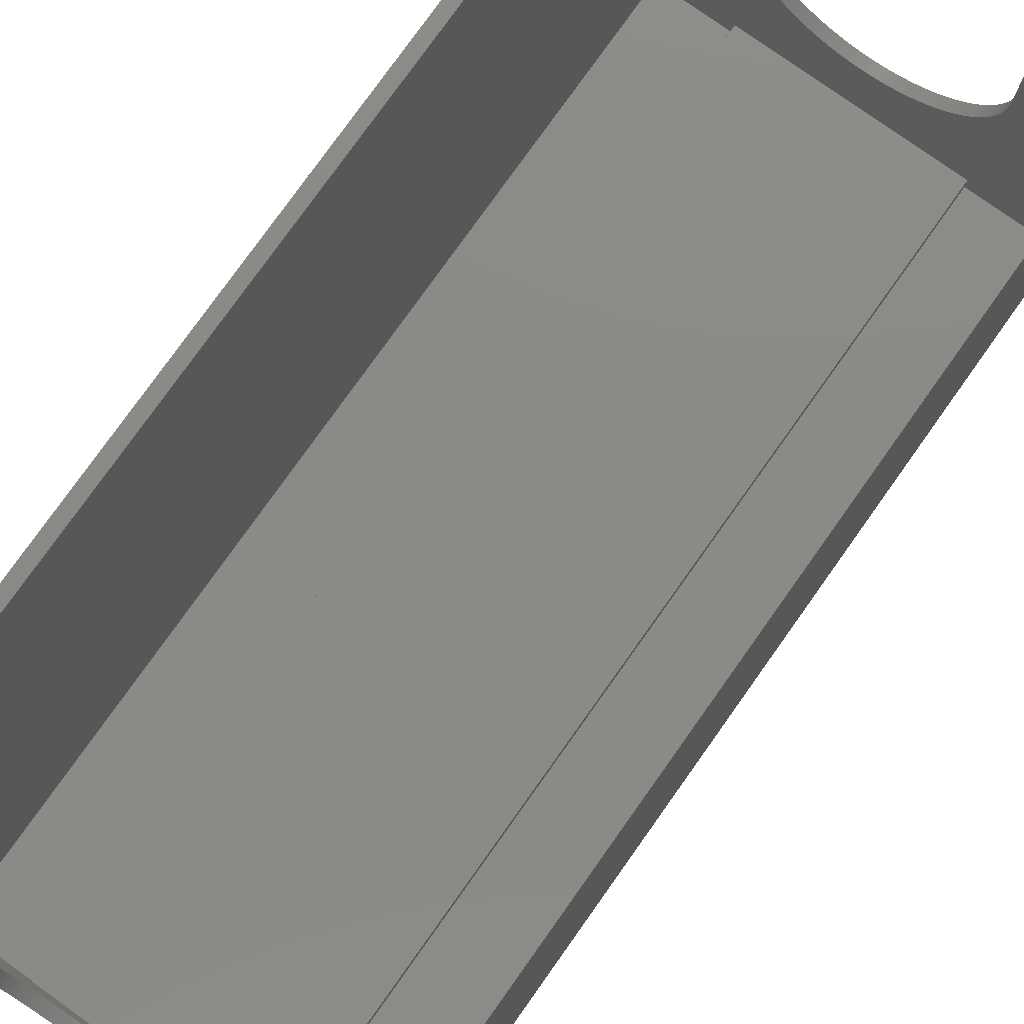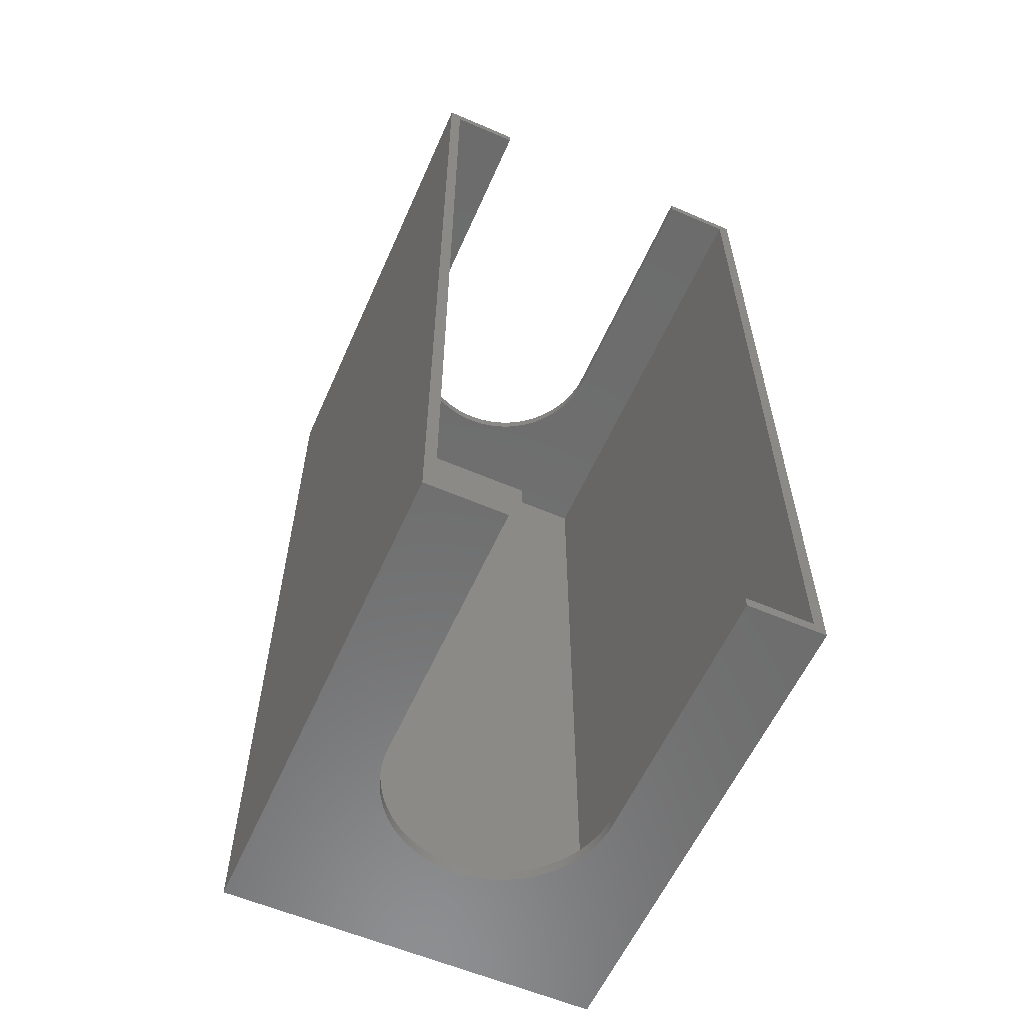
<metadata>
{"format":"stl","ext":"stl","renderer":"f3d","projection":"perspective","resolution":1024,"background":"white","views":[{"elev":78.1,"azim":35.4,"up":"+Z"},{"elev":-58.9,"azim":-23.9,"up":"+Y"}]}
</metadata>
<code>
# stl→obj: 436 verts, 868 faces
v 34 162 20
v 34.63 160 20.01
v 34.63 162 20.01
v 34 160 20
v 34 2 20
v 34.63 0 20.01
v 34.63 2 20.01
v 34 0 20
v 35.26 160 20.04
v 35.26 162 20.04
v 35.26 0 20.04
v 35.26 2 20.04
v 41.36 162 21.4
v 41.94 160 21.64
v 41.94 162 21.64
v 41.36 160 21.4
v 41.36 2 21.4
v 41.94 0 21.64
v 41.94 2 21.64
v 41.36 0 21.4
v 43.64 162 22.47
v 44.18 160 22.79
v 44.18 162 22.79
v 43.64 160 22.47
v 43.64 2 22.47
v 44.18 0 22.79
v 44.18 2 22.79
v 43.64 0 22.47
v 23.82 162 22.79
v 24.36 160 22.47
v 24.36 162 22.47
v 23.82 160 22.79
v 23.82 2 22.79
v 24.36 0 22.47
v 24.36 2 22.47
v 23.82 0 22.79
v 14.09 160 38.12
v 14.16 162 37.49
v 14.09 162 38.12
v 14.16 160 37.49
v 14.09 0 38.12
v 14.16 2 37.49
v 14.09 2 38.12
v 14.16 0 37.49
v 36.51 162 20.16
v 37.13 160 20.25
v 37.13 162 20.25
v 36.51 160 20.16
v 36.51 2 20.16
v 37.13 0 20.25
v 37.13 2 20.25
v 36.51 0 20.16
v 53.02 160 33.82
v 53.21 162 34.42
v 53.02 162 33.82
v 53.21 160 34.42
v 53.02 0 33.82
v 53.21 2 34.42
v 53.02 2 33.82
v 53.21 0 34.42
v 53.52 160 35.64
v 53.65 162 36.25
v 53.52 162 35.64
v 53.65 160 36.25
v 53.52 0 35.64
v 53.65 2 36.25
v 53.52 2 35.64
v 53.65 0 36.25
v 53.75 162 36.87
v 53.75 160 36.87
v 53.75 2 36.87
v 53.75 0 36.87
v 50.54 160 28.76
v 50.89 162 29.28
v 50.54 162 28.76
v 50.89 160 29.28
v 50.54 0 28.76
v 50.89 2 29.28
v 50.54 2 28.76
v 50.89 0 29.28
v 29.64 162 20.48
v 30.25 160 20.35
v 30.25 162 20.35
v 29.64 160 20.48
v 29.64 2 20.48
v 30.25 0 20.35
v 30.25 2 20.35
v 29.64 0 20.48
v 20.31 162 25.42
v 20.77 160 25
v 20.77 162 25
v 20.31 160 25.42
v 20.31 2 25.42
v 20.77 0 25
v 20.77 2 25
v 20.31 0 25.42
v 17.82 160 28.24
v 18.2 162 27.74
v 17.82 162 28.24
v 18.2 160 27.74
v 17.82 0 28.24
v 18.2 2 27.74
v 17.82 2 28.24
v 18.2 0 27.74
v 14.01 160 39.37
v 14.04 162 38.74
v 14.01 162 39.37
v 14.04 160 38.74
v 14.01 0 39.37
v 14.04 2 38.74
v 14.01 2 39.37
v 14.04 0 38.74
v 14.63 160 35.03
v 14.79 162 34.42
v 14.63 162 35.03
v 14.79 160 34.42
v 14.63 0 35.03
v 14.79 2 34.42
v 14.63 2 35.03
v 14.79 0 34.42
v 37.75 162 20.35
v 38.36 160 20.48
v 38.36 162 20.48
v 37.75 160 20.35
v 37.75 2 20.35
v 38.36 0 20.48
v 38.36 2 20.48
v 37.75 0 20.35
v 40.18 162 20.98
v 40.77 160 21.18
v 40.77 162 21.18
v 40.18 160 20.98
v 40.18 2 20.98
v 40.77 0 21.18
v 40.77 2 21.18
v 40.18 0 20.98
v 38.97 160 20.63
v 38.97 162 20.63
v 38.97 0 20.63
v 38.97 2 20.63
v 46.75 162 24.59
v 47.23 160 25
v 47.23 162 25
v 46.75 160 24.59
v 46.75 2 24.59
v 47.23 0 25
v 47.23 2 25
v 46.75 0 24.59
v 45.24 162 23.46
v 45.76 160 23.82
v 45.76 162 23.82
v 45.24 160 23.46
v 45.24 2 23.46
v 45.76 0 23.82
v 45.76 2 23.82
v 45.24 0 23.46
v 44.72 160 23.11
v 44.72 162 23.11
v 44.72 0 23.11
v 44.72 2 23.11
v 43.08 162 22.18
v 43.08 160 22.18
v 43.08 2 22.18
v 43.08 0 22.18
v 53.91 160 38.12
v 53.96 162 38.74
v 53.91 162 38.12
v 53.96 160 38.74
v 53.91 0 38.12
v 53.96 2 38.74
v 53.91 2 38.12
v 53.96 0 38.74
v 52.82 160 33.23
v 52.82 162 33.23
v 52.82 0 33.23
v 52.82 2 33.23
v 53.37 162 35.03
v 53.37 160 35.03
v 53.37 2 35.03
v 53.37 0 35.03
v 53.84 160 37.49
v 53.84 162 37.49
v 53.84 0 37.49
v 53.84 2 37.49
v 51.53 160 30.36
v 51.82 162 30.92
v 51.53 162 30.36
v 51.82 160 30.92
v 51.53 0 30.36
v 51.82 2 30.92
v 51.53 2 30.36
v 51.82 0 30.92
v 52.36 160 32.06
v 52.6 162 32.64
v 52.36 162 32.06
v 52.6 160 32.64
v 52.36 0 32.06
v 52.6 2 32.64
v 52.36 2 32.06
v 52.6 0 32.64
v 52.1 160 31.48
v 52.1 162 31.48
v 52.1 0 31.48
v 52.1 2 31.48
v 51.21 160 29.82
v 51.21 162 29.82
v 51.21 0 29.82
v 51.21 2 29.82
v 49.8 160 27.74
v 50.18 162 28.24
v 49.8 162 27.74
v 50.18 160 28.24
v 49.8 0 27.74
v 50.18 2 28.24
v 49.8 2 27.74
v 50.18 0 28.24
v 49.41 160 27.25
v 49.41 162 27.25
v 49.41 0 27.25
v 49.41 2 27.25
v 48.14 160 25.86
v 48.58 162 26.31
v 48.14 162 25.86
v 48.58 160 26.31
v 48.14 0 25.86
v 48.58 2 26.31
v 48.14 2 25.86
v 48.58 0 26.31
v 33.37 162 20.01
v 33.37 160 20.01
v 33.37 2 20.01
v 33.37 0 20.01
v 30.87 160 20.25
v 30.87 162 20.25
v 30.87 0 20.25
v 30.87 2 20.25
v 26.64 162 21.4
v 27.23 160 21.18
v 27.23 162 21.18
v 26.64 160 21.4
v 26.64 2 21.4
v 27.23 0 21.18
v 27.23 2 21.18
v 26.64 0 21.4
v 27.82 162 20.98
v 28.42 160 20.79
v 28.42 162 20.79
v 27.82 160 20.98
v 27.82 2 20.98
v 28.42 0 20.79
v 28.42 2 20.79
v 27.82 0 20.98
v 22.76 162 23.46
v 23.28 160 23.11
v 23.28 162 23.11
v 22.76 160 23.46
v 22.76 2 23.46
v 23.28 0 23.11
v 23.28 2 23.11
v 22.76 0 23.46
v 19 160 26.77
v 19.42 162 26.31
v 19 162 26.77
v 19.42 160 26.31
v 19 0 26.77
v 19.42 2 26.31
v 19 2 26.77
v 19.42 0 26.31
v 16.47 160 30.36
v 16.79 162 29.82
v 16.47 162 30.36
v 16.79 160 29.82
v 16.47 0 30.36
v 16.79 2 29.82
v 16.47 2 30.36
v 16.79 0 29.82
v 14 160 40
v 14 162 40
v 14 0 40
v 14 2 40
v 14.98 162 33.82
v 14.98 160 33.82
v 14.98 2 33.82
v 14.98 0 33.82
v 14.35 160 36.25
v 14.48 162 35.64
v 14.35 162 36.25
v 14.48 160 35.64
v 14.35 0 36.25
v 14.48 2 35.64
v 14.35 2 36.25
v 14.48 0 35.64
v 35.88 160 20.09
v 35.88 162 20.09
v 35.88 0 20.09
v 35.88 2 20.09
v 39.58 160 20.79
v 39.58 162 20.79
v 39.58 0 20.79
v 39.58 2 20.79
v 46.26 160 24.2
v 46.26 162 24.2
v 46.26 0 24.2
v 46.26 2 24.2
v 47.69 160 25.42
v 47.69 162 25.42
v 47.69 0 25.42
v 47.69 2 25.42
v 42.52 160 21.9
v 42.52 162 21.9
v 42.52 0 21.9
v 42.52 2 21.9
v 53.99 162 39.37
v 53.99 160 39.37
v 53.99 2 39.37
v 53.99 0 39.37
v 54 162 40
v 54 160 40
v 54 2 40
v 54 0 40
v 49 160 26.77
v 49 162 26.77
v 49 0 26.77
v 49 2 26.77
v 32.74 162 20.04
v 32.74 160 20.04
v 32.74 2 20.04
v 32.74 0 20.04
v 29.03 162 20.63
v 29.03 160 20.63
v 29.03 2 20.63
v 29.03 0 20.63
v 31.49 160 20.16
v 31.49 162 20.16
v 31.49 0 20.16
v 31.49 2 20.16
v 32.12 160 20.09
v 32.12 162 20.09
v 32.12 0 20.09
v 32.12 2 20.09
v 24.92 160 22.18
v 24.92 162 22.18
v 24.92 0 22.18
v 24.92 2 22.18
v 26.06 162 21.64
v 26.06 160 21.64
v 26.06 2 21.64
v 26.06 0 21.64
v 21.74 162 24.2
v 22.24 160 23.82
v 22.24 162 23.82
v 21.74 160 24.2
v 21.74 2 24.2
v 22.24 0 23.82
v 22.24 2 23.82
v 21.74 0 24.2
v 19.86 162 25.86
v 19.86 160 25.86
v 19.86 2 25.86
v 19.86 0 25.86
v 17.46 160 28.76
v 17.46 162 28.76
v 17.46 0 28.76
v 17.46 2 28.76
v 15.64 160 32.06
v 15.9 162 31.48
v 15.64 162 32.06
v 15.9 160 31.48
v 15.64 0 32.06
v 15.9 2 31.48
v 15.64 2 32.06
v 15.9 0 31.48
v 16.18 160 30.92
v 16.18 162 30.92
v 16.18 0 30.92
v 16.18 2 30.92
v 14.25 160 36.87
v 14.25 162 36.87
v 14.25 0 36.87
v 14.25 2 36.87
v 15.18 160 33.23
v 15.4 162 32.64
v 15.18 162 33.23
v 15.4 160 32.64
v 15.18 0 33.23
v 15.4 2 32.64
v 15.18 2 33.23
v 15.4 0 32.64
v 21.25 160 24.59
v 21.25 162 24.59
v 21.25 0 24.59
v 21.25 2 24.59
v 17.11 160 29.28
v 17.11 162 29.28
v 17.11 0 29.28
v 17.11 2 29.28
v 25.48 160 21.9
v 25.48 162 21.9
v 25.48 0 21.9
v 25.48 2 21.9
v 18.59 162 27.25
v 18.59 160 27.25
v 18.59 2 27.25
v 18.59 0 27.25
v 14 0 88
v 14 2 88
v 14 160 88
v 14 162 88
v 54 2 88
v 54 0 88
v 54 162 88
v 54 160 88
v 0 0 0
v 0 162 88
v 0 162 0
v 0 0 88
v 68 162 88
v 66 160 88
v 68 0 88
v 66 2 88
v 2 160 88
v 2 2 88
v 68 162 0
v 68 0 0
v 2 160 4
v 2 2 4
v 66 2 4
v 66 160 4
v 15 160 7
v 15 160 4
v 53 160 7
v 53 160 4
v 15 2 4
v 53 2 4
v 53 2 7
v 15 2 7
f 1 2 3
f 2 1 4
f 5 6 7
f 6 5 8
f 3 9 10
f 9 3 2
f 7 11 12
f 11 7 6
f 13 14 15
f 14 13 16
f 17 18 19
f 18 17 20
f 21 22 23
f 22 21 24
f 25 26 27
f 26 25 28
f 29 30 31
f 30 29 32
f 33 34 35
f 34 33 36
f 37 38 39
f 38 37 40
f 41 42 43
f 42 41 44
f 45 46 47
f 46 45 48
f 49 50 51
f 50 49 52
f 53 54 55
f 54 53 56
f 57 58 59
f 58 57 60
f 61 62 63
f 62 61 64
f 65 66 67
f 66 65 68
f 64 69 62
f 69 64 70
f 68 71 66
f 71 68 72
f 73 74 75
f 74 73 76
f 77 78 79
f 78 77 80
f 81 82 83
f 82 81 84
f 85 86 87
f 86 85 88
f 89 90 91
f 90 89 92
f 93 94 95
f 94 93 96
f 97 98 99
f 98 97 100
f 101 102 103
f 102 101 104
f 105 106 107
f 106 105 108
f 109 110 111
f 110 109 112
f 113 114 115
f 114 113 116
f 117 118 119
f 118 117 120
f 121 122 123
f 122 121 124
f 125 126 127
f 126 125 128
f 129 130 131
f 130 129 132
f 133 134 135
f 134 133 136
f 123 137 138
f 137 123 122
f 127 139 140
f 139 127 126
f 141 142 143
f 142 141 144
f 145 146 147
f 146 145 148
f 149 150 151
f 150 149 152
f 153 154 155
f 154 153 156
f 23 157 158
f 157 23 22
f 27 159 160
f 159 27 26
f 161 24 21
f 24 161 162
f 163 28 25
f 28 163 164
f 165 166 167
f 166 165 168
f 169 170 171
f 170 169 172
f 173 55 174
f 55 173 53
f 175 59 176
f 59 175 57
f 56 177 54
f 177 56 178
f 60 179 58
f 179 60 180
f 181 167 182
f 167 181 165
f 183 171 184
f 171 183 169
f 70 182 69
f 182 70 181
f 72 184 71
f 184 72 183
f 185 186 187
f 186 185 188
f 189 190 191
f 190 189 192
f 193 194 195
f 194 193 196
f 197 198 199
f 198 197 200
f 201 195 202
f 195 201 193
f 203 199 204
f 199 203 197
f 205 187 206
f 187 205 185
f 207 191 208
f 191 207 189
f 209 210 211
f 210 209 212
f 213 214 215
f 214 213 216
f 217 211 218
f 211 217 209
f 219 215 220
f 215 219 213
f 221 222 223
f 222 221 224
f 225 226 227
f 226 225 228
f 229 4 1
f 4 229 230
f 231 8 5
f 8 231 232
f 83 233 234
f 233 83 82
f 87 235 236
f 235 87 86
f 237 238 239
f 238 237 240
f 241 242 243
f 242 241 244
f 245 246 247
f 246 245 248
f 249 250 251
f 250 249 252
f 253 254 255
f 254 253 256
f 257 258 259
f 258 257 260
f 261 262 263
f 262 261 264
f 265 266 267
f 266 265 268
f 269 270 271
f 270 269 272
f 273 274 275
f 274 273 276
f 277 107 278
f 107 277 105
f 279 111 280
f 111 279 109
f 116 281 114
f 281 116 282
f 120 283 118
f 283 120 284
f 285 286 287
f 286 285 288
f 289 290 291
f 290 289 292
f 10 293 294
f 293 10 9
f 12 295 296
f 295 12 11
f 294 48 45
f 48 294 293
f 296 52 49
f 52 296 295
f 47 124 121
f 124 47 46
f 51 128 125
f 128 51 50
f 131 16 13
f 16 131 130
f 135 20 17
f 20 135 134
f 138 297 298
f 297 138 137
f 140 299 300
f 299 140 139
f 298 132 129
f 132 298 297
f 300 136 133
f 136 300 299
f 151 301 302
f 301 151 150
f 155 303 304
f 303 155 154
f 302 144 141
f 144 302 301
f 304 148 145
f 148 304 303
f 143 305 306
f 305 143 142
f 147 307 308
f 307 147 146
f 306 221 223
f 221 306 305
f 308 225 227
f 225 308 307
f 158 152 149
f 152 158 157
f 160 156 153
f 156 160 159
f 15 309 310
f 309 15 14
f 19 311 312
f 311 19 18
f 310 162 161
f 162 310 309
f 312 164 163
f 164 312 311
f 196 174 194
f 174 196 173
f 200 176 198
f 176 200 175
f 178 63 177
f 63 178 61
f 180 67 179
f 67 180 65
f 168 313 166
f 313 168 314
f 172 315 170
f 315 172 316
f 314 317 313
f 317 314 318
f 316 319 315
f 319 316 320
f 188 202 186
f 202 188 201
f 192 204 190
f 204 192 203
f 76 206 74
f 206 76 205
f 80 208 78
f 208 80 207
f 212 75 210
f 75 212 73
f 216 79 214
f 79 216 77
f 321 218 322
f 218 321 217
f 323 220 324
f 220 323 219
f 224 322 222
f 322 224 321
f 228 324 226
f 324 228 323
f 325 230 229
f 230 325 326
f 327 232 231
f 232 327 328
f 329 84 81
f 84 329 330
f 331 88 85
f 88 331 332
f 234 333 334
f 333 234 233
f 236 335 336
f 335 236 235
f 334 337 338
f 337 334 333
f 336 339 340
f 339 336 335
f 31 341 342
f 341 31 30
f 35 343 344
f 343 35 34
f 255 32 29
f 32 255 254
f 259 36 33
f 36 259 258
f 345 240 237
f 240 345 346
f 347 244 241
f 244 347 348
f 247 330 329
f 330 247 246
f 251 332 331
f 332 251 250
f 349 350 351
f 350 349 352
f 353 354 355
f 354 353 356
f 357 92 89
f 92 357 358
f 359 96 93
f 96 359 360
f 361 99 362
f 99 361 97
f 363 103 364
f 103 363 101
f 365 366 367
f 366 365 368
f 369 370 371
f 370 369 372
f 373 271 374
f 271 373 269
f 375 275 376
f 275 375 273
f 368 374 366
f 374 368 373
f 372 376 370
f 376 372 375
f 377 287 378
f 287 377 285
f 379 291 380
f 291 379 289
f 108 39 106
f 39 108 37
f 112 43 110
f 43 112 41
f 381 382 383
f 382 381 384
f 385 386 387
f 386 385 388
f 384 367 382
f 367 384 365
f 388 371 386
f 371 388 369
f 282 383 281
f 383 282 381
f 284 387 283
f 387 284 385
f 338 326 325
f 326 338 337
f 340 328 327
f 328 340 339
f 239 248 245
f 248 239 238
f 243 252 249
f 252 243 242
f 351 256 253
f 256 351 350
f 355 260 257
f 260 355 354
f 91 389 390
f 389 91 90
f 95 391 392
f 391 95 94
f 393 362 394
f 362 393 361
f 395 364 396
f 364 395 363
f 272 394 270
f 394 272 393
f 276 396 274
f 396 276 395
f 40 378 38
f 378 40 377
f 44 380 42
f 380 44 379
f 288 115 286
f 115 288 113
f 292 119 290
f 119 292 117
f 390 352 349
f 352 390 389
f 392 356 353
f 356 392 391
f 264 357 262
f 357 264 358
f 268 359 266
f 359 268 360
f 342 397 398
f 397 342 341
f 344 399 400
f 399 344 343
f 398 346 345
f 346 398 397
f 400 348 347
f 348 400 399
f 100 401 98
f 401 100 402
f 104 403 102
f 403 104 404
f 402 263 401
f 263 402 261
f 404 267 403
f 267 404 265
f 405 280 406
f 280 405 279
f 407 278 408
f 278 407 277
f 320 409 319
f 409 320 410
f 318 411 317
f 411 318 412
f 413 414 415
f 414 413 416
f 417 418 419
f 411 418 417
f 418 411 412
f 420 419 418
f 410 420 409
f 420 410 419
f 408 421 407
f 421 414 422
f 414 421 408
f 422 405 406
f 422 416 405
f 416 422 414
f 419 423 417
f 423 419 424
f 417 317 411
f 423 317 417
f 317 423 313
f 313 423 166
f 166 423 167
f 167 423 182
f 182 423 69
f 69 423 62
f 62 423 63
f 63 423 177
f 3 423 1
f 10 423 3
f 294 423 10
f 45 423 294
f 47 423 45
f 121 423 47
f 123 423 121
f 138 423 123
f 298 423 138
f 129 423 298
f 131 423 129
f 13 423 131
f 15 423 13
f 310 423 15
f 161 423 310
f 21 423 161
f 23 423 21
f 158 423 23
f 149 423 158
f 151 423 149
f 302 423 151
f 141 423 302
f 143 423 141
f 306 423 143
f 223 423 306
f 222 423 223
f 322 423 222
f 218 423 322
f 211 423 218
f 210 423 211
f 75 423 210
f 74 423 75
f 206 423 74
f 187 423 206
f 186 423 187
f 202 423 186
f 195 423 202
f 194 423 195
f 174 423 194
f 55 423 174
f 54 423 55
f 177 423 54
f 278 414 408
f 415 278 107
f 415 107 106
f 415 106 39
f 415 39 38
f 415 38 378
f 415 378 287
f 415 287 286
f 415 286 115
f 415 115 114
f 415 1 423
f 1 415 229
f 229 415 325
f 325 415 338
f 338 415 334
f 334 415 234
f 234 415 83
f 83 415 81
f 81 415 329
f 329 415 247
f 247 415 245
f 245 415 239
f 239 415 237
f 237 415 345
f 345 415 398
f 278 415 414
f 281 415 114
f 383 415 281
f 382 415 383
f 367 415 382
f 366 415 367
f 374 415 366
f 271 415 374
f 270 415 271
f 394 415 270
f 362 415 394
f 99 415 362
f 98 415 99
f 401 415 98
f 263 415 401
f 262 415 263
f 357 415 262
f 89 415 357
f 91 415 89
f 390 415 91
f 349 415 390
f 351 415 349
f 253 415 351
f 255 415 253
f 29 415 255
f 31 415 29
f 342 415 31
f 398 415 342
f 413 423 424
f 423 413 415
f 416 279 405
f 413 279 416
f 279 413 109
f 109 413 112
f 112 413 41
f 41 413 44
f 44 413 379
f 379 413 289
f 289 413 292
f 292 413 117
f 232 413 8
f 328 413 232
f 339 413 328
f 335 413 339
f 235 413 335
f 86 413 235
f 88 413 86
f 332 413 88
f 250 413 332
f 252 413 250
f 242 413 252
f 244 413 242
f 348 413 244
f 399 413 348
f 343 413 399
f 34 413 343
f 36 413 34
f 258 413 36
f 260 413 258
f 354 413 260
f 356 413 354
f 391 413 356
f 94 413 391
f 96 413 94
f 360 413 96
f 268 413 360
f 265 413 268
f 404 413 265
f 104 413 404
f 101 413 104
f 363 413 101
f 395 413 363
f 276 413 395
f 273 413 276
f 375 413 273
f 372 413 375
f 369 413 372
f 388 413 369
f 385 413 388
f 284 413 385
f 120 413 284
f 117 413 120
f 320 419 410
f 424 320 316
f 424 316 172
f 424 172 169
f 424 169 183
f 424 183 72
f 424 72 68
f 424 68 65
f 424 65 180
f 424 180 60
f 424 8 413
f 8 424 6
f 6 424 11
f 11 424 295
f 295 424 52
f 52 424 50
f 50 424 128
f 128 424 126
f 126 424 139
f 139 424 299
f 299 424 136
f 136 424 134
f 134 424 20
f 20 424 18
f 18 424 311
f 320 424 419
f 57 424 60
f 175 424 57
f 200 424 175
f 197 424 200
f 203 424 197
f 192 424 203
f 189 424 192
f 207 424 189
f 80 424 207
f 77 424 80
f 216 424 77
f 213 424 216
f 219 424 213
f 323 424 219
f 228 424 323
f 225 424 228
f 307 424 225
f 146 424 307
f 148 424 146
f 303 424 148
f 154 424 303
f 156 424 154
f 159 424 156
f 26 424 159
f 28 424 26
f 164 424 28
f 311 424 164
f 422 425 421
f 425 422 426
f 427 418 428
f 418 427 420
f 421 277 407
f 425 277 421
f 277 425 105
f 105 425 108
f 108 425 37
f 37 425 40
f 40 425 377
f 377 425 285
f 230 429 4
f 326 429 230
f 337 429 326
f 333 429 337
f 233 429 333
f 82 429 233
f 84 429 82
f 330 429 84
f 246 429 330
f 248 429 246
f 238 429 248
f 240 429 238
f 346 429 240
f 397 429 346
f 341 429 397
f 30 429 341
f 32 429 30
f 254 429 32
f 256 429 254
f 350 429 256
f 352 429 350
f 389 429 352
f 90 429 389
f 92 429 90
f 358 429 92
f 264 429 358
f 261 429 264
f 402 429 261
f 100 429 402
f 97 429 100
f 425 97 361
f 425 361 393
f 425 393 272
f 425 272 269
f 425 269 373
f 425 373 368
f 425 368 365
f 425 365 384
f 425 384 381
f 425 381 282
f 425 282 116
f 425 116 113
f 425 113 288
f 285 425 288
f 97 425 429
f 429 425 430
f 318 418 412
f 428 318 314
f 428 314 168
f 428 168 165
f 428 165 181
f 428 181 70
f 428 70 64
f 428 64 61
f 431 4 429
f 4 431 2
f 2 431 9
f 9 431 293
f 293 431 48
f 48 431 46
f 46 431 124
f 124 431 122
f 122 431 137
f 137 431 297
f 297 431 132
f 132 431 130
f 130 431 16
f 16 431 14
f 14 431 309
f 309 431 162
f 162 431 24
f 431 22 24
f 431 157 22
f 431 152 157
f 431 150 152
f 431 301 150
f 431 144 301
f 431 142 144
f 431 305 142
f 431 221 305
f 431 224 221
f 431 321 224
f 431 217 321
f 431 209 217
f 431 212 209
f 428 212 431
f 212 428 73
f 73 428 76
f 76 428 205
f 205 428 185
f 185 428 188
f 188 428 201
f 201 428 193
f 193 428 196
f 196 428 173
f 173 428 53
f 53 428 56
f 56 428 178
f 178 428 61
f 428 431 432
f 318 428 418
f 425 433 430
f 433 425 426
f 432 427 428
f 427 432 434
f 420 319 409
f 427 319 420
f 319 427 315
f 315 427 170
f 170 427 171
f 171 427 184
f 184 427 71
f 71 427 66
f 7 435 5
f 12 435 7
f 296 435 12
f 49 435 296
f 51 435 49
f 125 435 51
f 127 435 125
f 140 435 127
f 300 435 140
f 133 435 300
f 135 435 133
f 17 435 135
f 19 435 17
f 312 435 19
f 163 435 312
f 25 435 163
f 27 435 25
f 160 435 27
f 153 435 160
f 155 435 153
f 304 435 155
f 145 435 304
f 147 435 145
f 308 435 147
f 227 435 308
f 226 435 227
f 324 435 226
f 220 435 324
f 215 435 220
f 214 435 215
f 427 214 79
f 427 79 78
f 427 78 208
f 427 208 191
f 427 191 190
f 427 190 204
f 427 204 199
f 427 199 198
f 427 198 176
f 427 176 59
f 427 59 58
f 427 58 179
f 427 179 67
f 66 427 67
f 214 427 435
f 435 427 434
f 280 422 406
f 426 280 111
f 426 111 110
f 426 110 43
f 426 43 42
f 426 42 380
f 426 380 291
f 426 291 290
f 436 5 435
f 5 436 231
f 231 436 327
f 327 436 340
f 340 436 336
f 336 436 236
f 236 436 87
f 87 436 85
f 85 436 331
f 331 436 251
f 251 436 249
f 249 436 243
f 243 436 241
f 241 436 347
f 347 436 400
f 400 436 344
f 344 436 35
f 436 33 35
f 436 259 33
f 436 257 259
f 436 355 257
f 436 353 355
f 436 392 353
f 436 95 392
f 436 93 95
f 436 359 93
f 436 266 359
f 436 267 266
f 436 403 267
f 436 102 403
f 436 103 102
f 426 103 436
f 103 426 364
f 364 426 396
f 396 426 274
f 274 426 275
f 275 426 376
f 376 426 370
f 370 426 371
f 371 426 386
f 386 426 387
f 387 426 283
f 283 426 118
f 118 426 119
f 119 426 290
f 426 436 433
f 280 426 422
f 433 429 430
f 429 433 436
f 429 435 431
f 435 429 436
f 435 432 431
f 432 435 434

</code>
